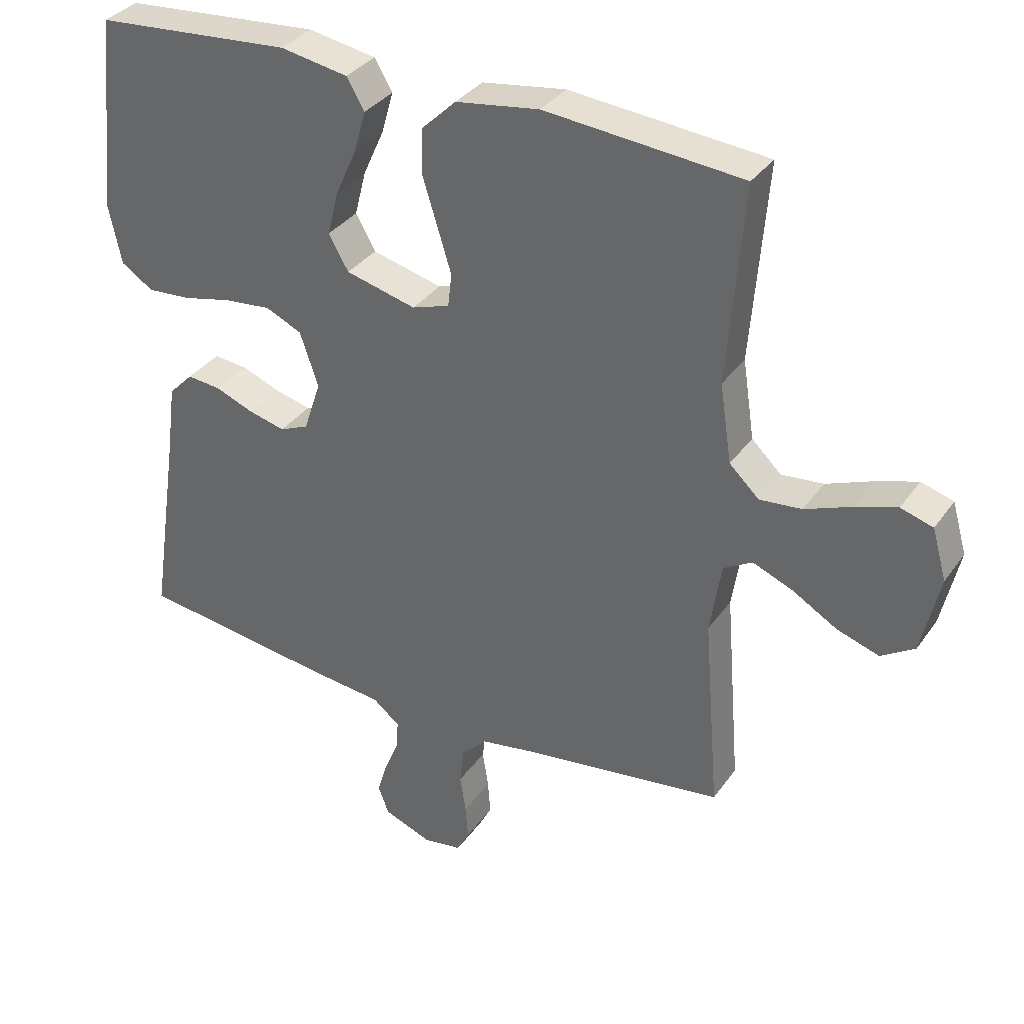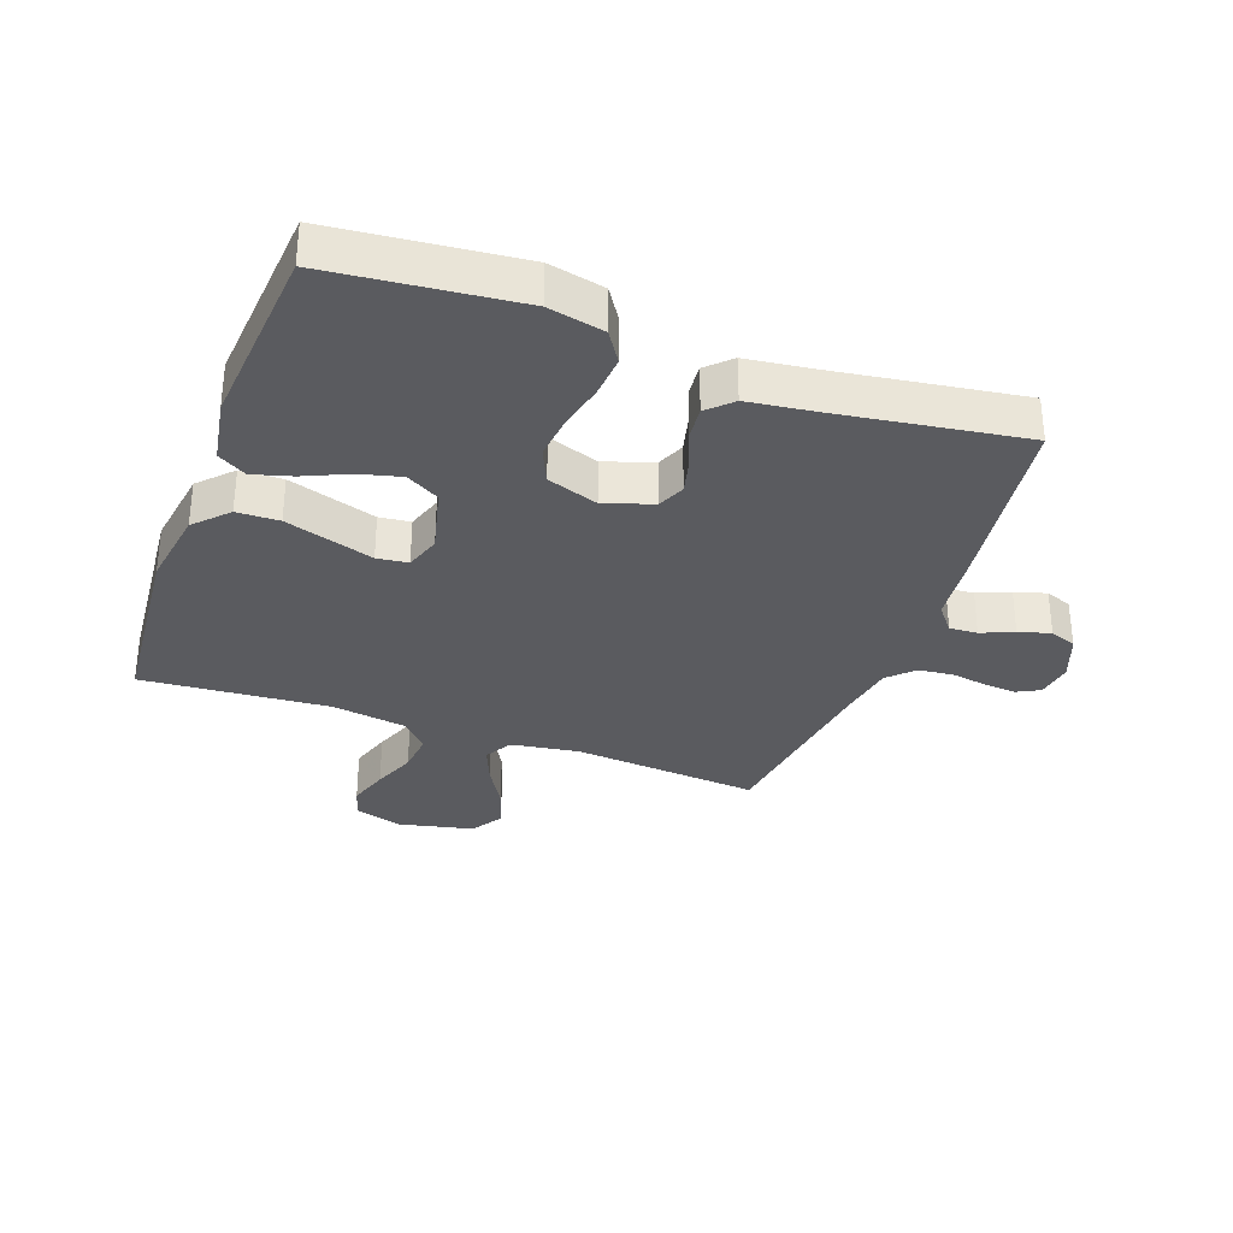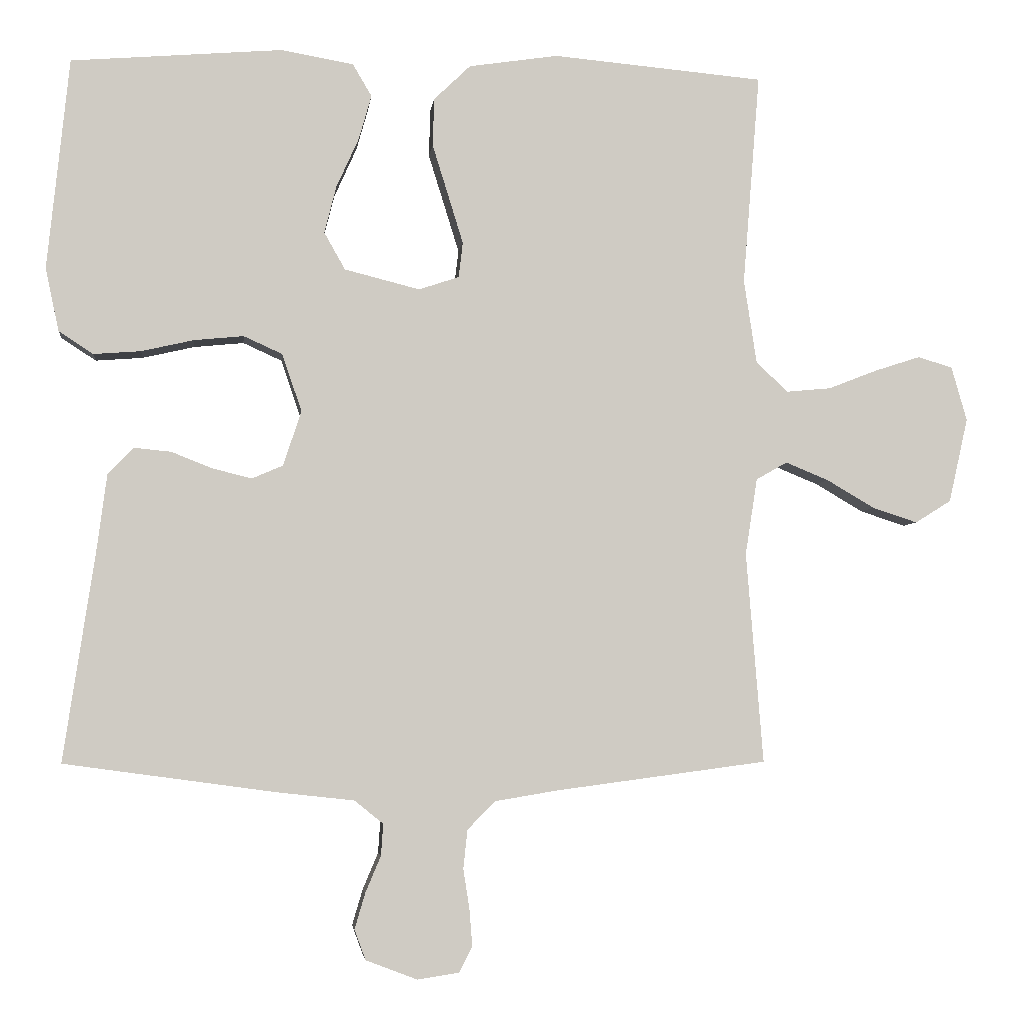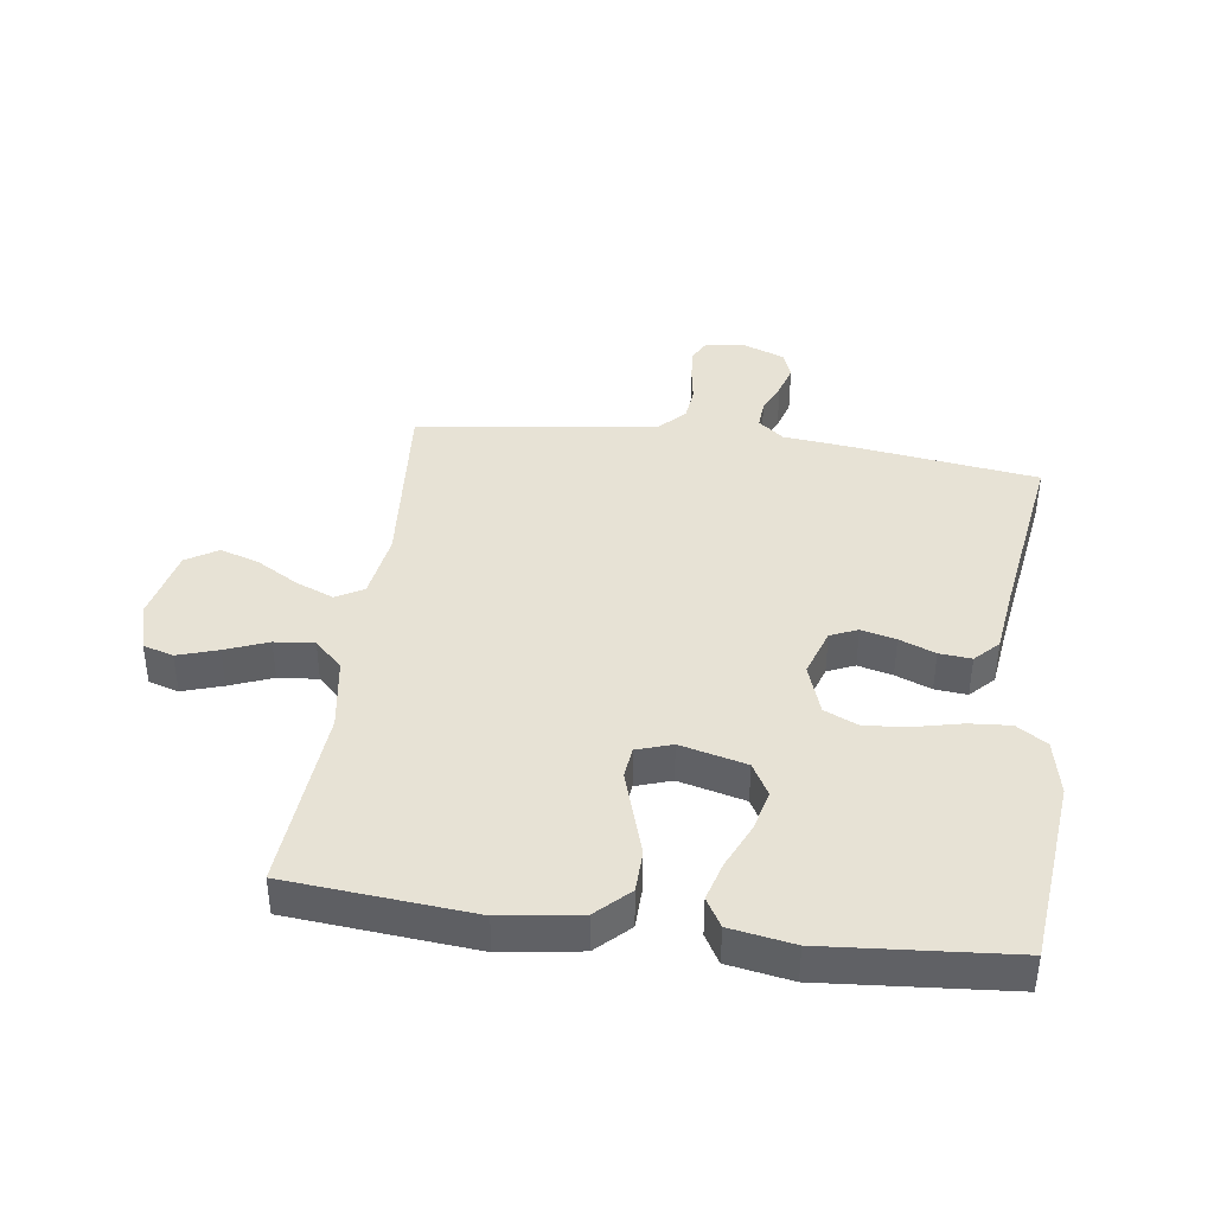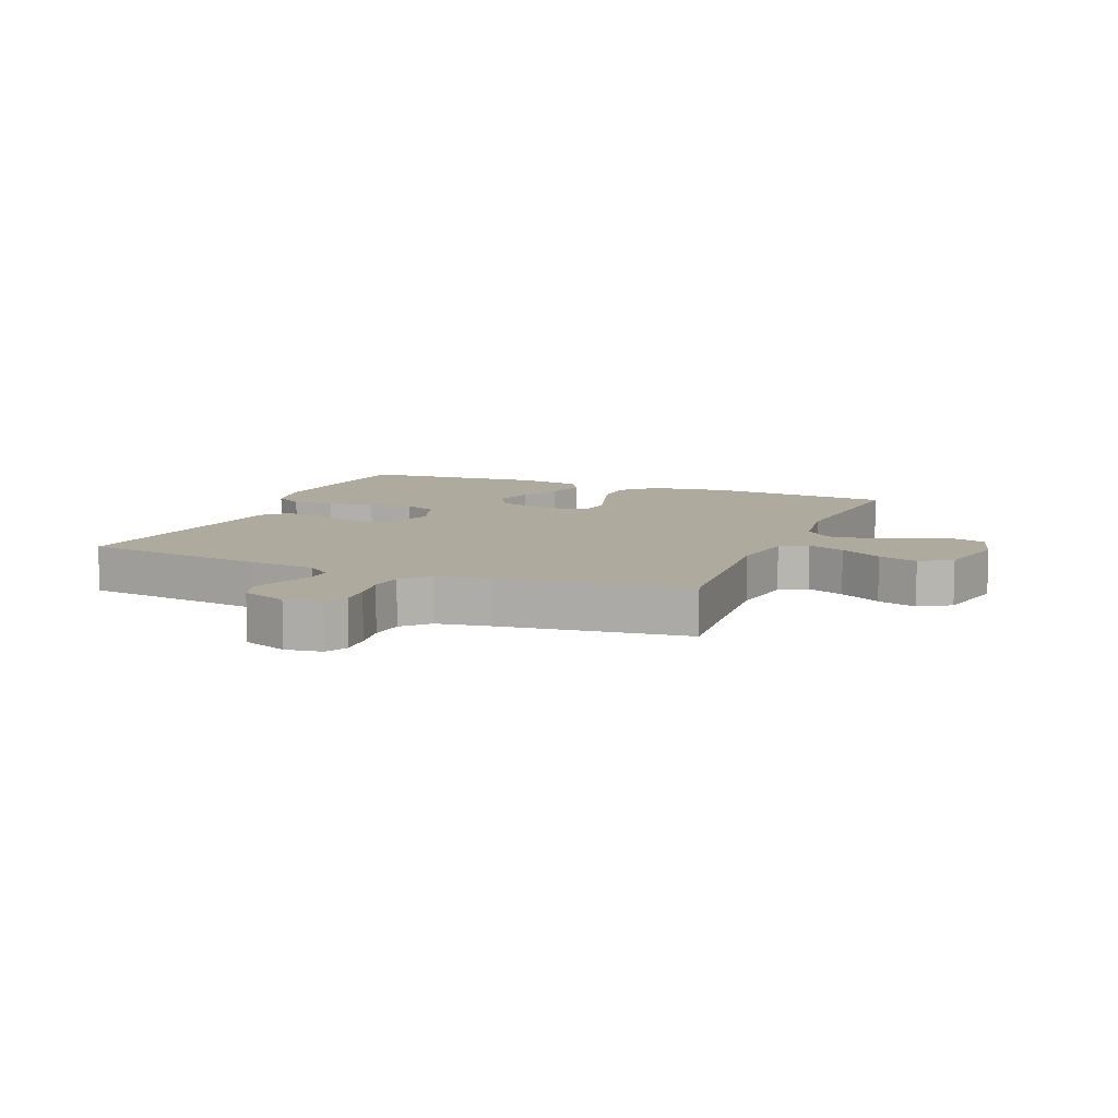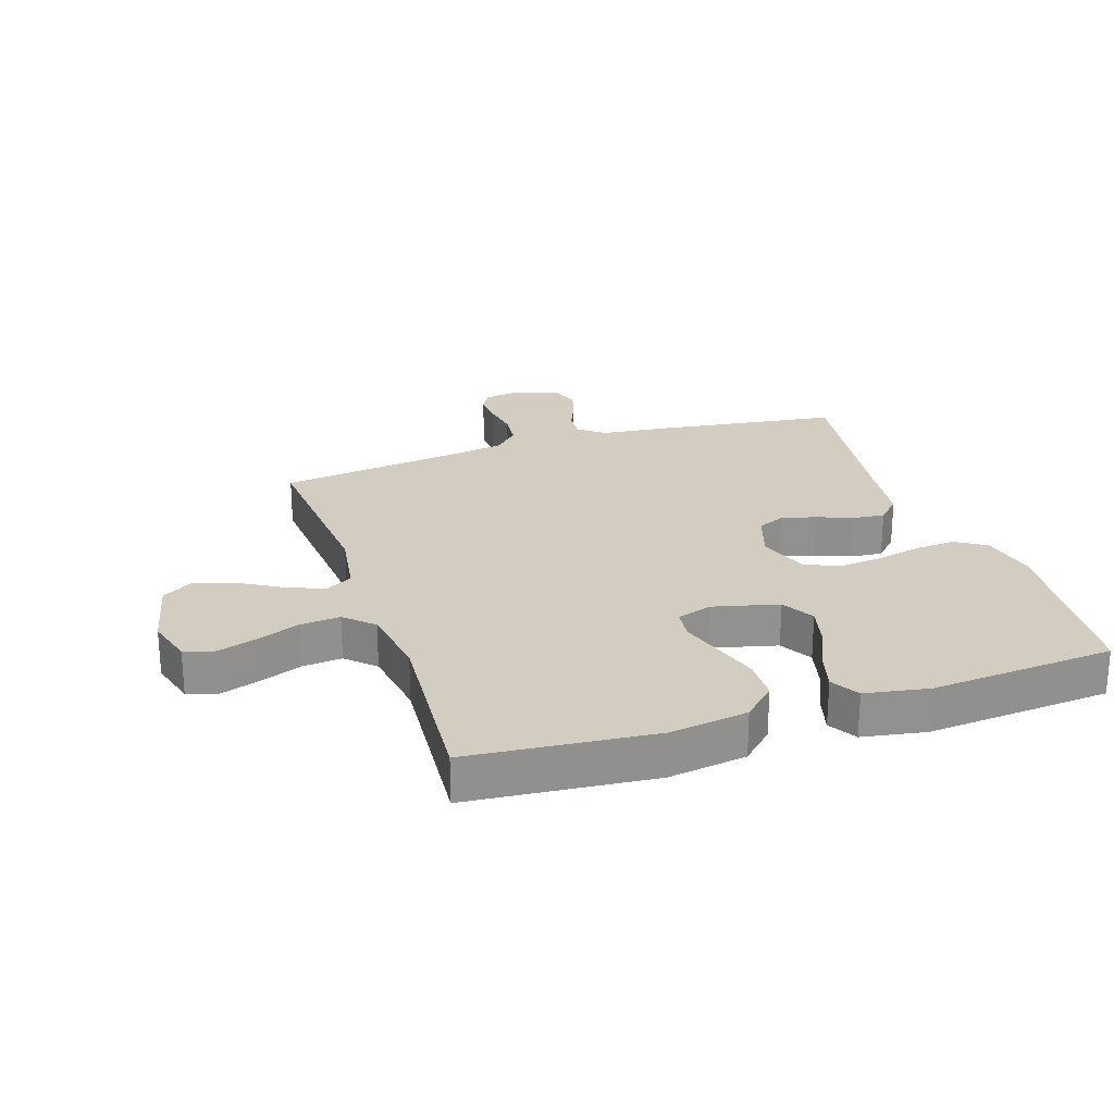
<metadata>
{"format":"obj","ext":"obj","renderer":"f3d","projection":"perspective","resolution":1024,"background":"white","views":[{"elev":34.2,"azim":-150.0,"up":"+Z"},{"elev":-32.9,"azim":69.9,"up":"+Y"},{"elev":-4.3,"azim":173.6,"up":"+Z"},{"elev":40.4,"azim":7.7,"up":"+Y"},{"elev":9.2,"azim":-157.8,"up":"+Y"},{"elev":24.5,"azim":-18.3,"up":"+Y"}]}
</metadata>
<code>
v 0.5 0.07 -0.5
v 0.2 0.07 -0.541
v 0.09 0.07 -0.553
v 0.049 0.07 -0.586
v 0.052 0.07 -0.631
v 0.074 0.07 -0.683
v 0.089 0.07 -0.734
v 0.073 0.07 -0.777
v 0 0.07 -0.805
v -0.059 0.07 -0.796
v -0.078 0.07 -0.76
v -0.074 0.07 -0.708
v -0.065 0.07 -0.65
v -0.071 0.07 -0.595
v -0.11 0.07 -0.555
v -0.2 0.07 -0.54
v -0.5 0.07 -0.5
v -0.476 0.07 -0.2
v -0.493 0.07 -0.091
v -0.537 0.07 -0.066
v -0.598 0.07 -0.091
v -0.666 0.07 -0.131
v -0.73 0.07 -0.152
v -0.781 0.07 -0.12
v -0.808 0.07 0
v -0.786 0.07 0.077
v -0.737 0.07 0.092
v -0.672 0.07 0.071
v -0.603 0.07 0.044
v -0.539 0.07 0.038
v -0.494 0.07 0.081
v -0.476 0.07 0.2
v -0.5 0.07 0.5
v -0.2 0.07 0.527
v -0.073 0.07 0.508
v -0.021 0.07 0.458
v -0.019 0.07 0.39
v -0.042 0.07 0.316
v -0.063 0.07 0.248
v -0.057 0.07 0.198
v 0 0.07 0.179
v 0.107 0.07 0.206
v 0.137 0.07 0.259
v 0.12 0.07 0.326
v 0.088 0.07 0.397
v 0.07 0.07 0.46
v 0.097 0.07 0.506
v 0.2 0.07 0.524
v 0.5 0.07 0.5
v 0.531 0.07 0.2
v 0.512 0.07 0.11
v 0.463 0.07 0.078
v 0.396 0.07 0.083
v 0.322 0.07 0.1
v 0.251 0.07 0.107
v 0.196 0.07 0.082
v 0.168 0.07 0
v 0.194 0.07 -0.078
v 0.238 0.07 -0.097
v 0.294 0.07 -0.083
v 0.352 0.07 -0.06
v 0.404 0.07 -0.055
v 0.441 0.07 -0.093
v 0.455 0.07 -0.2
v 0.5 0 -0.5
v 0.2 0 -0.541
v 0.09 0 -0.553
v 0.049 0 -0.586
v 0.052 0 -0.631
v 0.074 0 -0.683
v 0.089 0 -0.734
v 0.073 0 -0.777
v 0 0 -0.805
v -0.059 0 -0.796
v -0.078 0 -0.76
v -0.074 0 -0.708
v -0.065 0 -0.65
v -0.071 0 -0.595
v -0.11 0 -0.555
v -0.2 0 -0.54
v -0.5 0 -0.5
v -0.476 0 -0.2
v -0.493 0 -0.091
v -0.537 0 -0.066
v -0.598 0 -0.091
v -0.666 0 -0.131
v -0.73 0 -0.152
v -0.781 0 -0.12
v -0.808 0 0
v -0.786 0 0.077
v -0.737 0 0.092
v -0.672 0 0.071
v -0.603 0 0.044
v -0.539 0 0.038
v -0.494 0 0.081
v -0.476 0 0.2
v -0.5 0 0.5
v -0.2 0 0.527
v -0.073 0 0.508
v -0.021 0 0.458
v -0.019 0 0.39
v -0.042 0 0.316
v -0.063 0 0.248
v -0.057 0 0.198
v 0 0 0.179
v 0.107 0 0.206
v 0.137 0 0.259
v 0.12 0 0.326
v 0.088 0 0.397
v 0.07 0 0.46
v 0.097 0 0.506
v 0.2 0 0.524
v 0.5 0 0.5
v 0.531 0 0.2
v 0.512 0 0.11
v 0.463 0 0.078
v 0.396 0 0.083
v 0.322 0 0.1
v 0.251 0 0.107
v 0.196 0 0.082
v 0.168 0 0
v 0.194 0 -0.078
v 0.238 0 -0.097
v 0.294 0 -0.083
v 0.352 0 -0.06
v 0.404 0 -0.055
v 0.441 0 -0.093
v 0.455 0 -0.2
f 62 63 64
f 61 62 64
f 60 61 64
f 1 2 3
f 64 1 3
f 60 64 3
f 59 60 3
f 58 59 3 4
f 57 58 4
f 52 53 54
f 51 52 54
f 50 51 54
f 49 50 54
f 48 49 54
f 47 48 54
f 46 47 54
f 45 46 54
f 44 45 54
f 43 44 54 55
f 42 43 55 56
f 36 37 38
f 35 36 38
f 34 35 38
f 33 34 38
f 32 33 38
f 31 32 38 39
f 30 31 39 40
f 27 28 29
f 26 27 29
f 25 26 29
f 24 25 29
f 23 24 29
f 22 23 29
f 21 22 29
f 20 21 29 30
f 30 40 41
f 20 30 41
f 19 20 41
f 16 17 18
f 42 56 57
f 41 42 57
f 19 41 57
f 18 19 57
f 16 18 57
f 15 16 57
f 11 12 13
f 10 11 13
f 9 10 13
f 8 9 13
f 7 8 13
f 6 7 13
f 5 6 13
f 14 15 57 4
f 4 5 13 14
f 128 127 126
f 128 126 125
f 128 125 124
f 67 66 65
f 67 65 128
f 67 128 124
f 67 124 123
f 68 67 123 122
f 68 122 121
f 118 117 116
f 118 116 115
f 118 115 114
f 118 114 113
f 118 113 112
f 118 112 111
f 118 111 110
f 118 110 109
f 118 109 108
f 119 118 108 107
f 120 119 107 106
f 102 101 100
f 102 100 99
f 102 99 98
f 102 98 97
f 102 97 96
f 103 102 96 95
f 104 103 95 94
f 93 92 91
f 93 91 90
f 93 90 89
f 93 89 88
f 93 88 87
f 93 87 86
f 93 86 85
f 94 93 85 84
f 105 104 94
f 105 94 84
f 105 84 83
f 82 81 80
f 121 120 106
f 121 106 105
f 121 105 83
f 121 83 82
f 121 82 80
f 121 80 79
f 77 76 75
f 77 75 74
f 77 74 73
f 77 73 72
f 77 72 71
f 77 71 70
f 77 70 69
f 68 121 79 78
f 78 77 69 68
f 1 65 66 2
f 2 66 67 3
f 3 67 68 4
f 4 68 69 5
f 5 69 70 6
f 6 70 71 7
f 7 71 72 8
f 8 72 73 9
f 9 73 74 10
f 10 74 75 11
f 11 75 76 12
f 12 76 77 13
f 13 77 78 14
f 14 78 79 15
f 15 79 80 16
f 16 80 81 17
f 17 81 82 18
f 18 82 83 19
f 19 83 84 20
f 20 84 85 21
f 21 85 86 22
f 22 86 87 23
f 23 87 88 24
f 24 88 89 25
f 25 89 90 26
f 26 90 91 27
f 27 91 92 28
f 28 92 93 29
f 29 93 94 30
f 30 94 95 31
f 31 95 96 32
f 32 96 97 33
f 33 97 98 34
f 34 98 99 35
f 35 99 100 36
f 36 100 101 37
f 37 101 102 38
f 38 102 103 39
f 39 103 104 40
f 40 104 105 41
f 41 105 106 42
f 42 106 107 43
f 43 107 108 44
f 44 108 109 45
f 45 109 110 46
f 46 110 111 47
f 47 111 112 48
f 48 112 113 49
f 49 113 114 50
f 50 114 115 51
f 51 115 116 52
f 52 116 117 53
f 53 117 118 54
f 54 118 119 55
f 55 119 120 56
f 56 120 121 57
f 57 121 122 58
f 58 122 123 59
f 59 123 124 60
f 60 124 125 61
f 61 125 126 62
f 62 126 127 63
f 63 127 128 64
f 64 128 65 1

</code>
